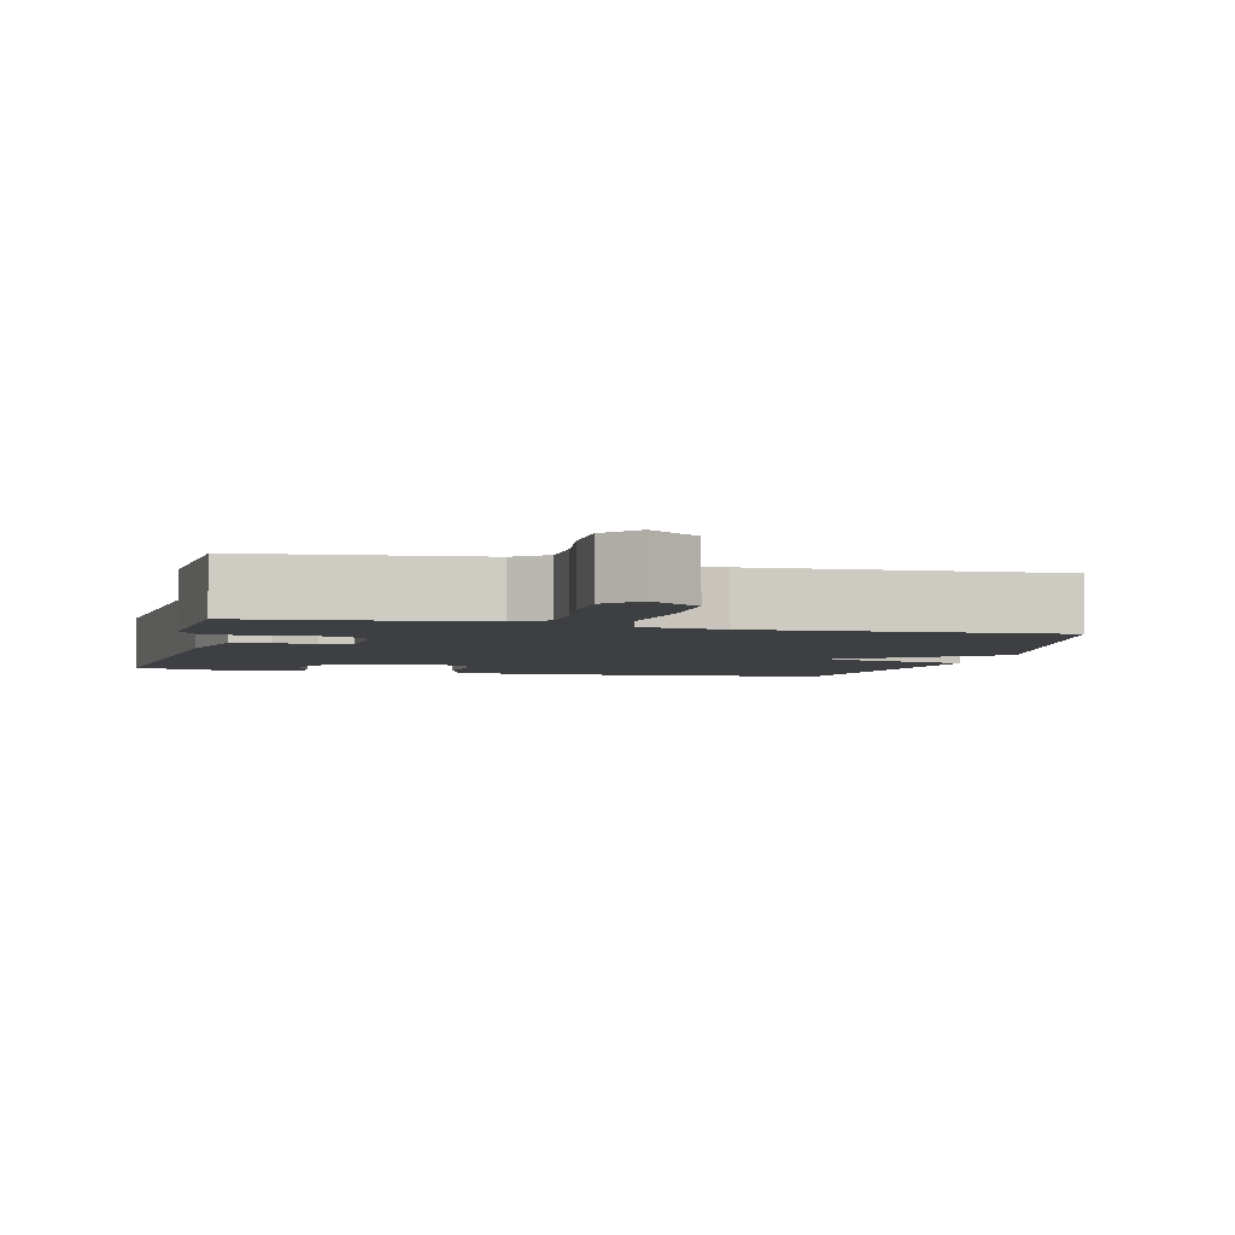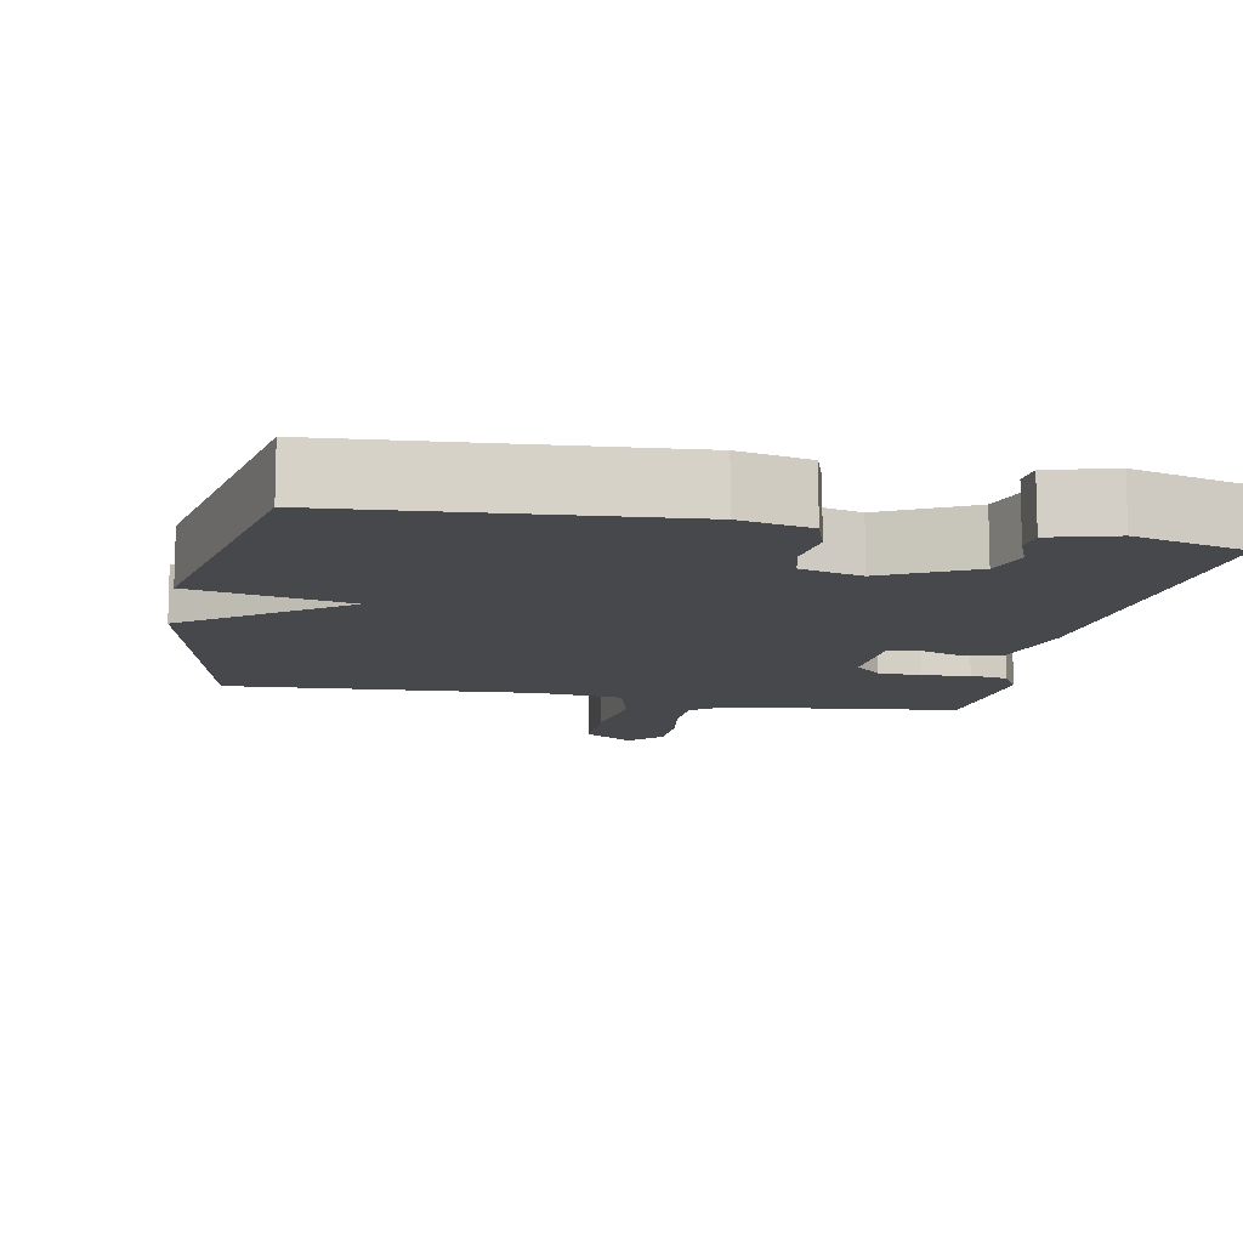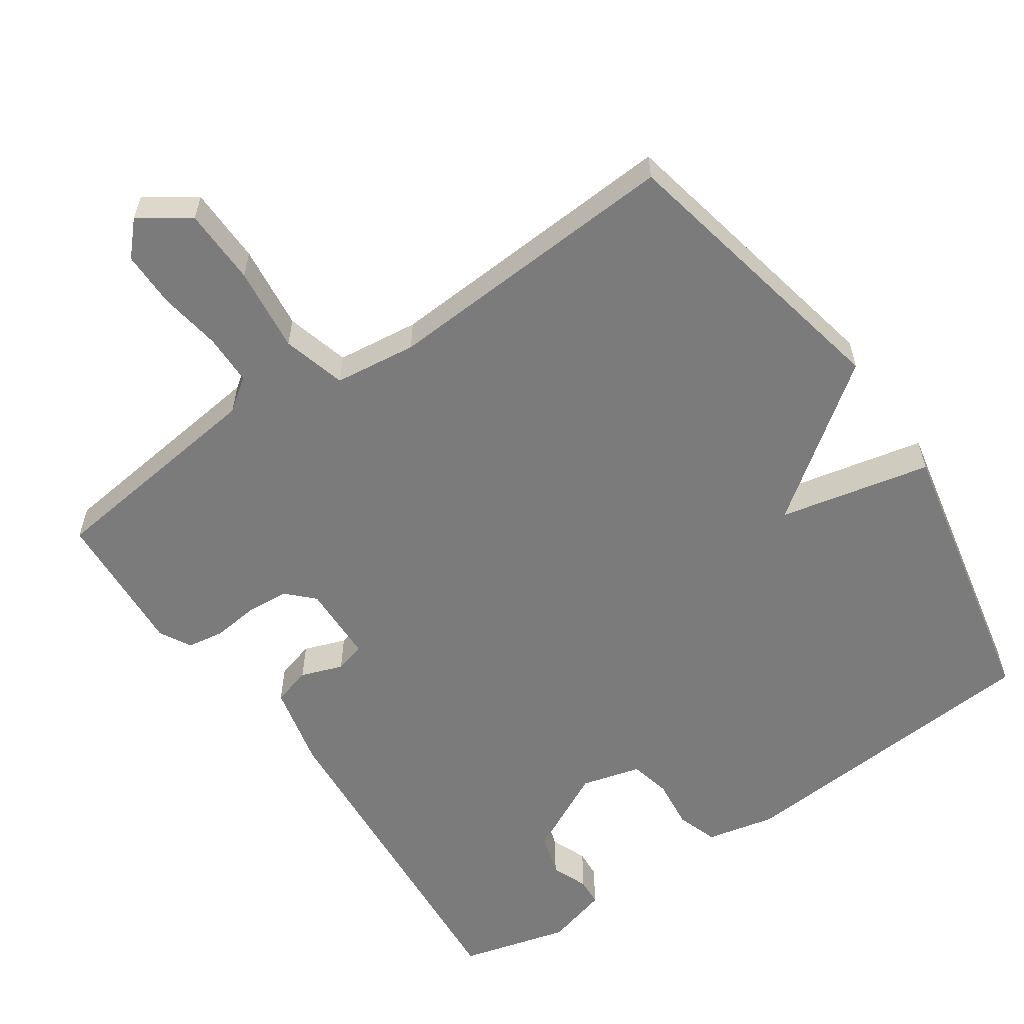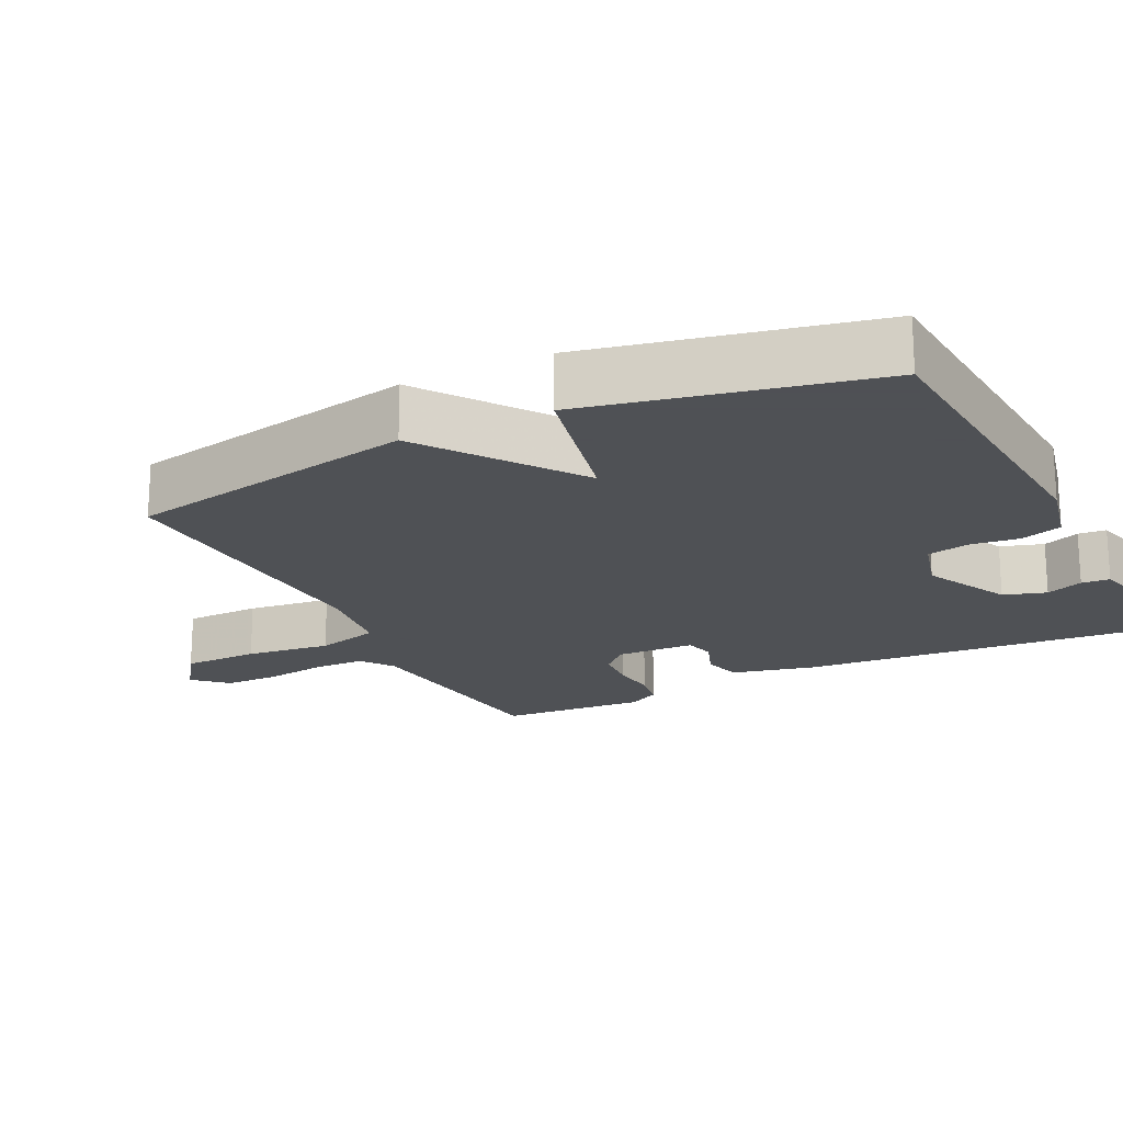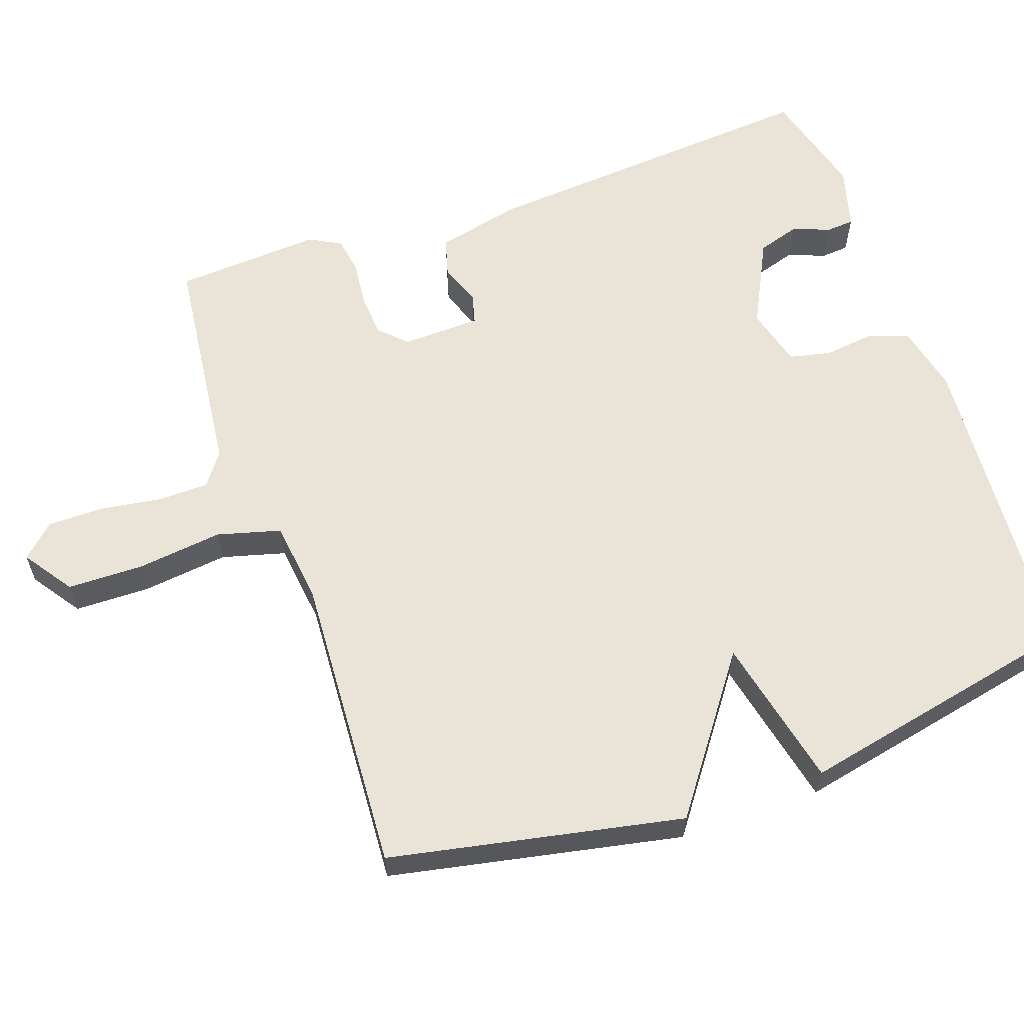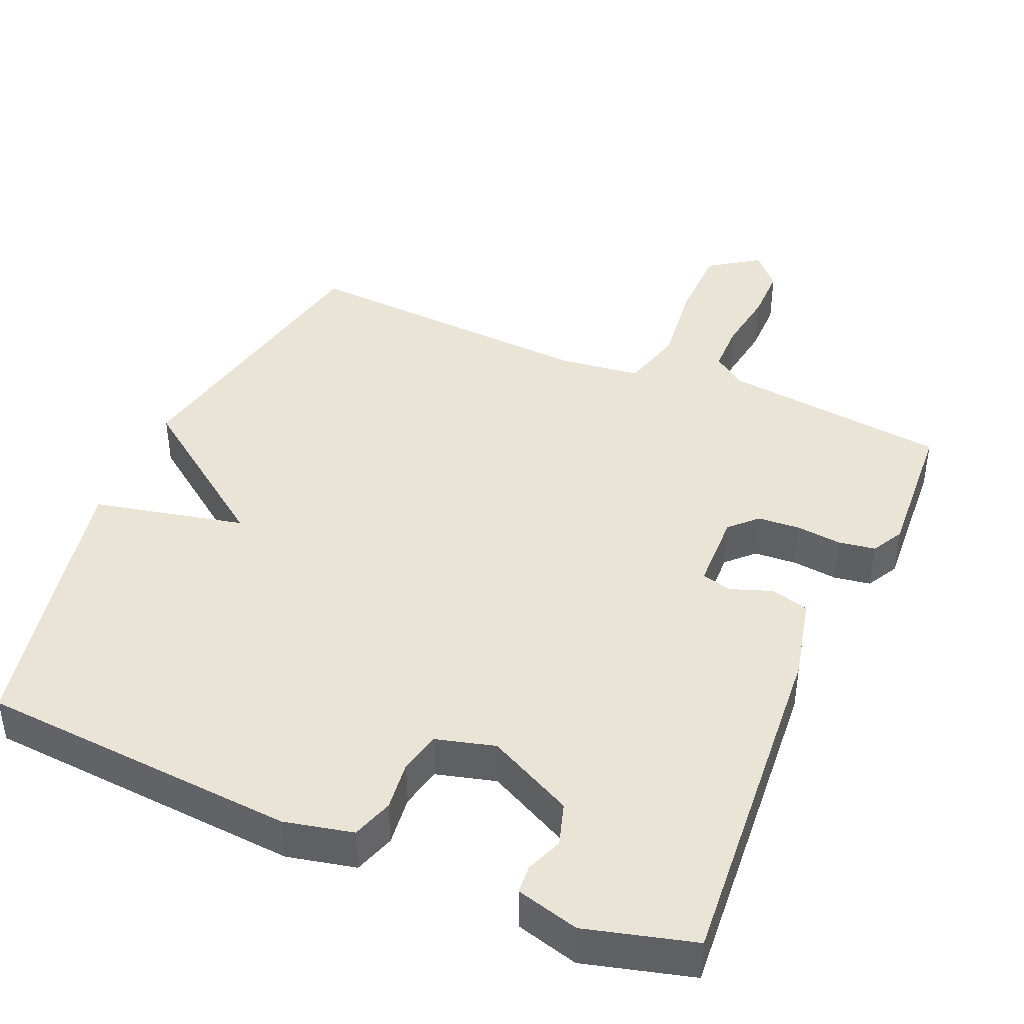
<metadata>
{"format":"obj","ext":"obj","renderer":"f3d","projection":"perspective","resolution":1024,"background":"white","views":[{"elev":-4.1,"azim":-14.1,"up":"+Y"},{"elev":-11.4,"azim":169.1,"up":"+Y"},{"elev":-58.5,"azim":34.6,"up":"+Y"},{"elev":-19.5,"azim":116.1,"up":"+Y"},{"elev":60.9,"azim":70.6,"up":"+Y"},{"elev":42.4,"azim":-156.7,"up":"+Y"}]}
</metadata>
<code>
v -0.5 0.07 -0.5
v -0.463 0.07 -0.018
v -0.436 0.07 0.098
v -0.383 0.07 0.113
v -0.325 0.07 0.092
v -0.283 0.07 0.103
v -0.28 0.07 0.212
v -0.316 0.07 0.248
v -0.375 0.07 0.252
v -0.438 0.07 0.245
v -0.489 0.07 0.253
v -0.513 0.07 0.297
v -0.5 0.07 0.5
v -0.185 0.07 0.537
v -0.14 0.07 0.57
v -0.139 0.07 0.64
v -0.152 0.07 0.726
v -0.152 0.07 0.803
v -0.11 0.07 0.848
v -0.042 0.07 0.801
v -0.04 0.07 0.695
v -0.054 0.07 0.577
v -0.03 0.07 0.489
v 0.084 0.07 0.475
v 0.5 0.07 0.5
v 0.582 0.07 0.095
v 0.372 0.07 -0.059
v 0.582 0.07 -0.105
v 0.5 0.07 -0.5
v 0.058 0.07 -0.533
v -0.037 0.07 -0.512
v -0.056 0.07 -0.455
v -0.048 0.07 -0.386
v -0.061 0.07 -0.329
v -0.143 0.07 -0.307
v -0.262 0.07 -0.367
v -0.28 0.07 -0.426
v -0.26 0.07 -0.477
v -0.263 0.07 -0.516
v -0.35 0.07 -0.54
v -0.5 0 -0.5
v -0.463 0 -0.018
v -0.436 0 0.098
v -0.383 0 0.113
v -0.325 0 0.092
v -0.283 0 0.103
v -0.28 0 0.212
v -0.316 0 0.248
v -0.375 0 0.252
v -0.438 0 0.245
v -0.489 0 0.253
v -0.513 0 0.297
v -0.5 0 0.5
v -0.185 0 0.537
v -0.14 0 0.57
v -0.139 0 0.64
v -0.152 0 0.726
v -0.152 0 0.803
v -0.11 0 0.848
v -0.042 0 0.801
v -0.04 0 0.695
v -0.054 0 0.577
v -0.03 0 0.489
v 0.084 0 0.475
v 0.5 0 0.5
v 0.582 0 0.095
v 0.372 0 -0.059
v 0.582 0 -0.105
v 0.5 0 -0.5
v 0.058 0 -0.533
v -0.037 0 -0.512
v -0.056 0 -0.455
v -0.048 0 -0.386
v -0.061 0 -0.329
v -0.143 0 -0.307
v -0.262 0 -0.367
v -0.28 0 -0.426
v -0.26 0 -0.477
v -0.263 0 -0.516
v -0.35 0 -0.54
f 40 1 2
f 39 40 2
f 38 39 2
f 37 38 2
f 3 4 5
f 2 3 5
f 37 2 5
f 36 37 5
f 35 36 5 6
f 34 35 6 7
f 31 32 33
f 30 31 33
f 29 30 33
f 28 29 33
f 27 28 33
f 27 33 34
f 27 34 7
f 26 27 7
f 25 26 7
f 24 25 7
f 20 21 22
f 19 20 22
f 18 19 22
f 17 18 22
f 16 17 22
f 15 16 22 23
f 14 15 23
f 13 14 23
f 12 13 23
f 11 12 23
f 10 11 23
f 9 10 23
f 8 9 23 24
f 7 8 24
f 42 41 80
f 42 80 79
f 42 79 78
f 42 78 77
f 45 44 43
f 45 43 42
f 45 42 77
f 45 77 76
f 46 45 76 75
f 47 46 75 74
f 73 72 71
f 73 71 70
f 73 70 69
f 73 69 68
f 73 68 67
f 74 73 67
f 47 74 67
f 47 67 66
f 47 66 65
f 47 65 64
f 62 61 60
f 62 60 59
f 62 59 58
f 62 58 57
f 62 57 56
f 63 62 56 55
f 63 55 54
f 63 54 53
f 63 53 52
f 63 52 51
f 63 51 50
f 63 50 49
f 64 63 49 48
f 64 48 47
f 1 41 42 2
f 2 42 43 3
f 3 43 44 4
f 4 44 45 5
f 5 45 46 6
f 6 46 47 7
f 7 47 48 8
f 8 48 49 9
f 9 49 50 10
f 10 50 51 11
f 11 51 52 12
f 12 52 53 13
f 13 53 54 14
f 14 54 55 15
f 15 55 56 16
f 16 56 57 17
f 17 57 58 18
f 18 58 59 19
f 19 59 60 20
f 20 60 61 21
f 21 61 62 22
f 22 62 63 23
f 23 63 64 24
f 24 64 65 25
f 25 65 66 26
f 26 66 67 27
f 27 67 68 28
f 28 68 69 29
f 29 69 70 30
f 30 70 71 31
f 31 71 72 32
f 32 72 73 33
f 33 73 74 34
f 34 74 75 35
f 35 75 76 36
f 36 76 77 37
f 37 77 78 38
f 38 78 79 39
f 39 79 80 40
f 40 80 41 1

</code>
